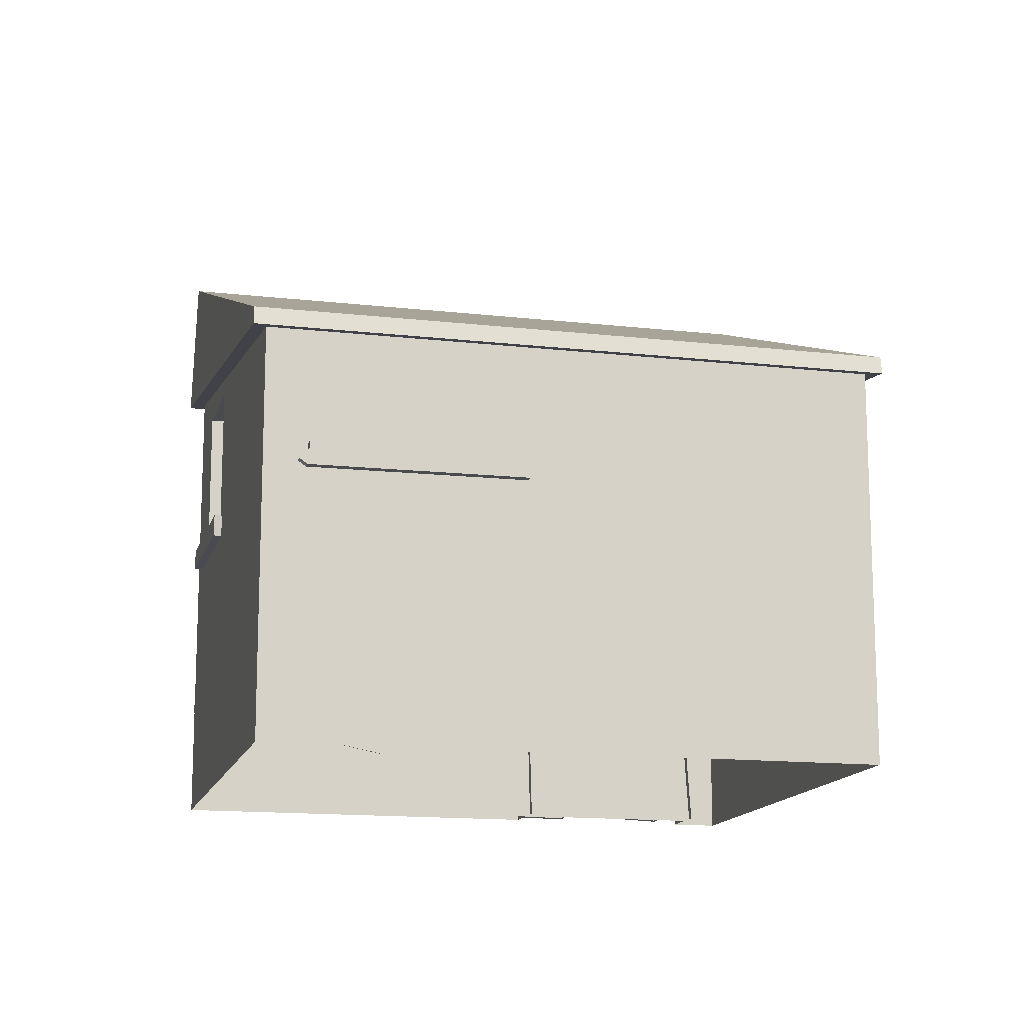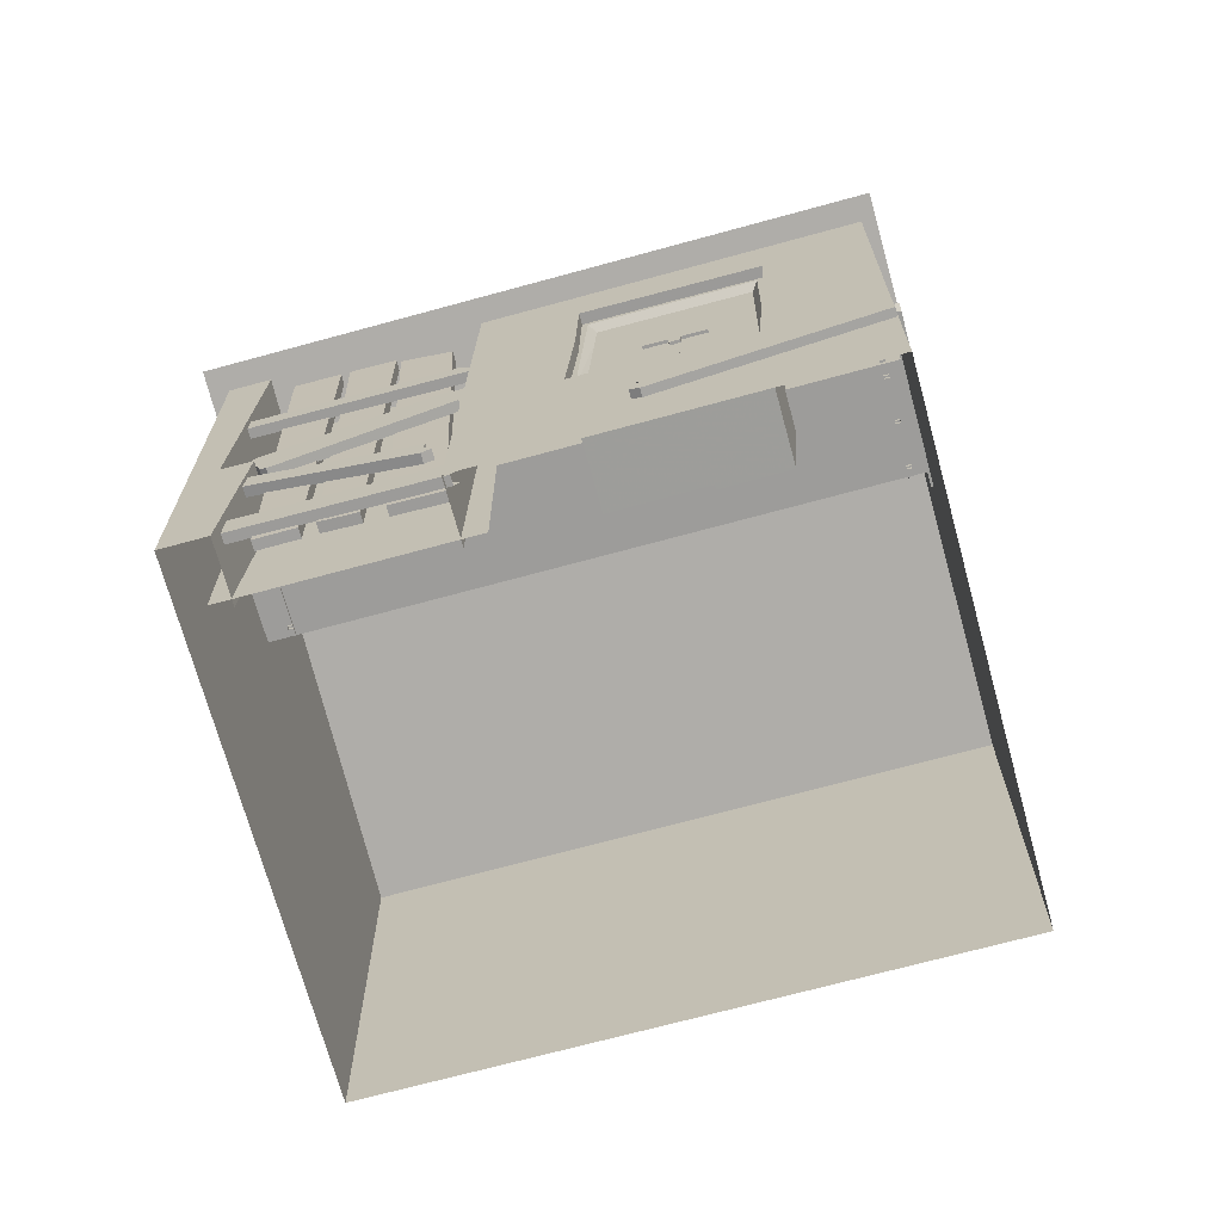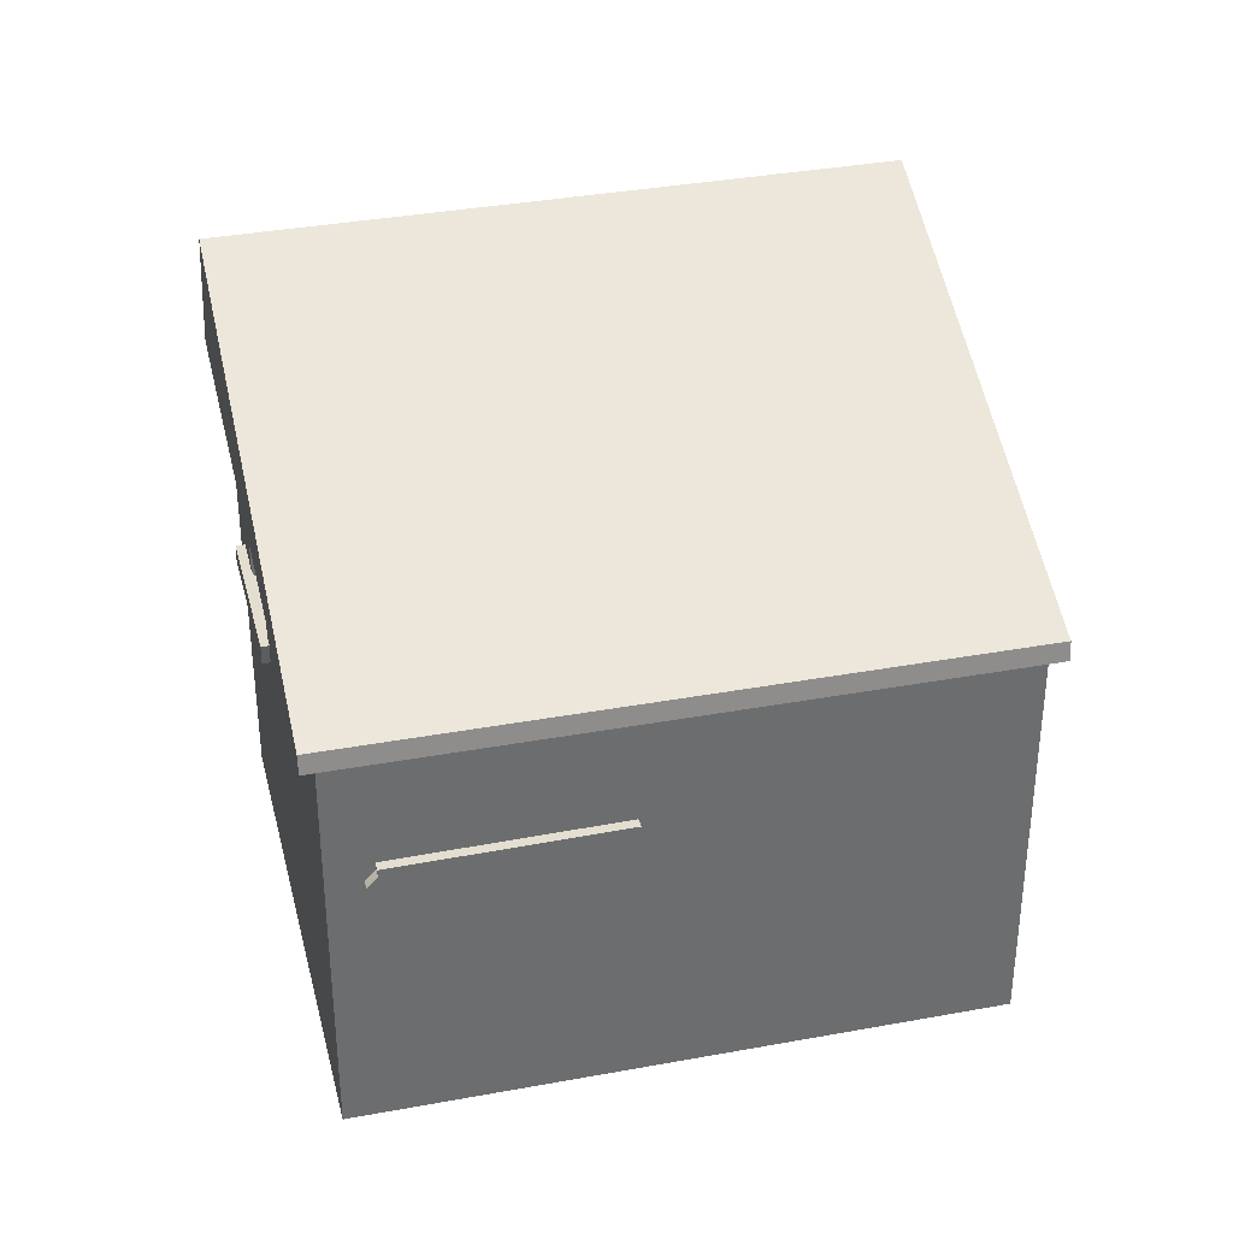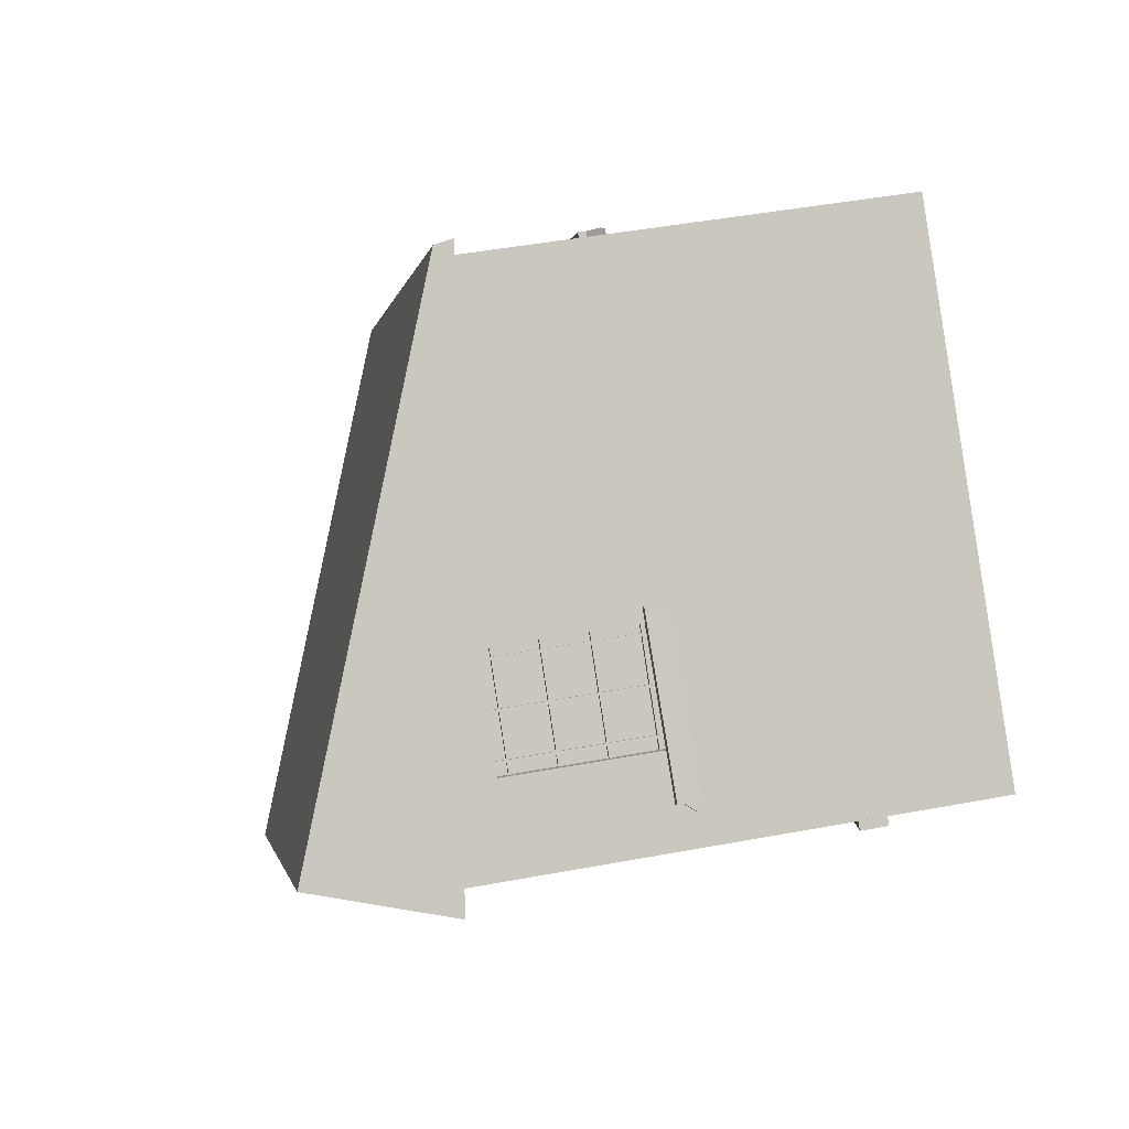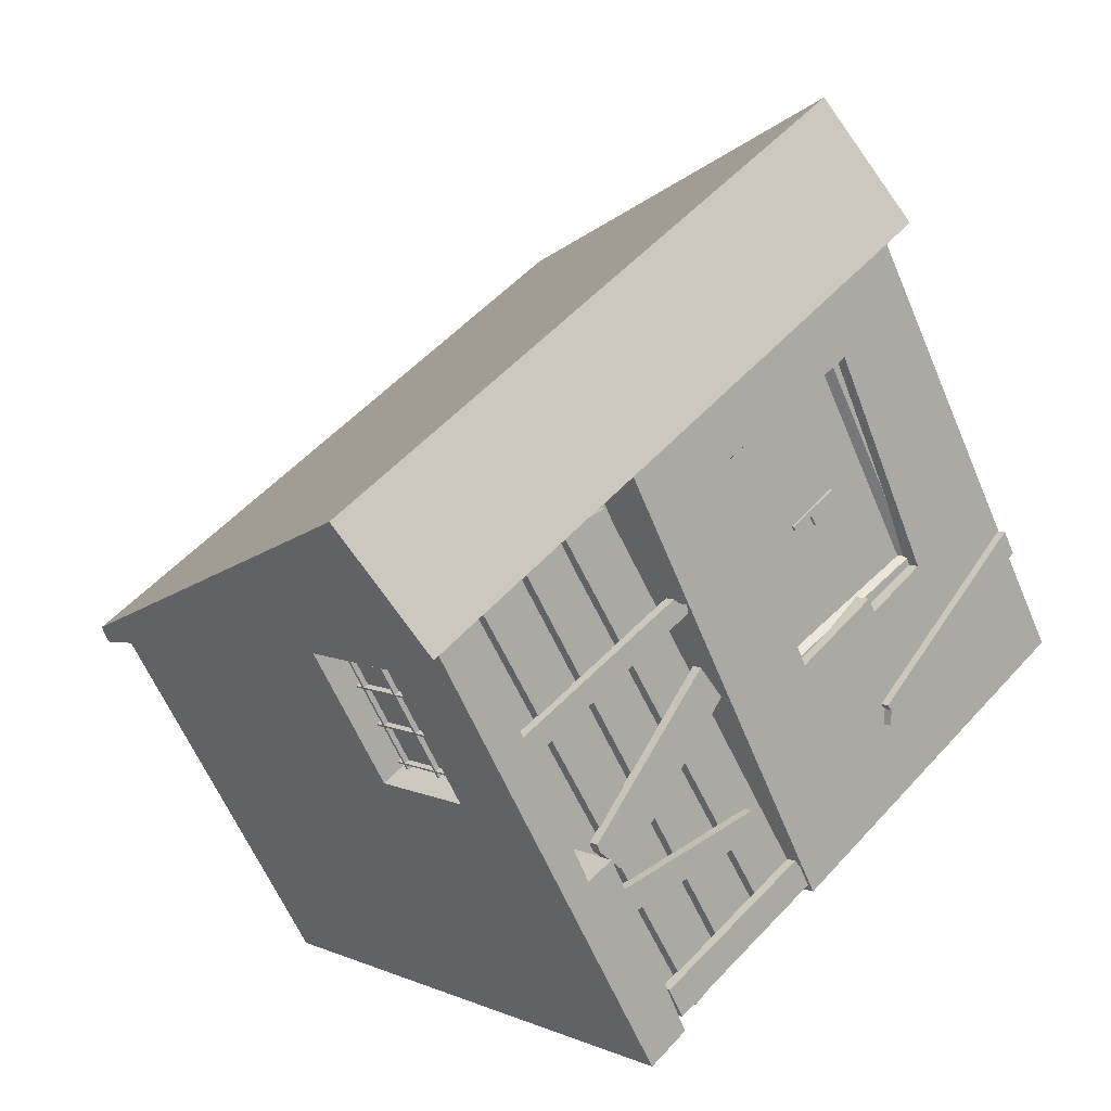
<metadata>
{"format":"obj","ext":"obj","renderer":"f3d","projection":"perspective","resolution":1024,"background":"white","views":[{"elev":-14.3,"azim":31.8,"up":"+Y"},{"elev":-70.1,"azim":-119.0,"up":"+Y"},{"elev":36.4,"azim":32.2,"up":"+Y"},{"elev":44.9,"azim":-102.3,"up":"+Z"},{"elev":-60.2,"azim":-157.2,"up":"+Z"}]}
</metadata>
<code>
v -3.719 0 48.25
v 48.14 0 -4.935
v -48.14 -0.0001 4.936
v 3.719 -0.0001 -48.25
v -3.719 50.09 48.25
v 48.14 50.09 -4.935
v -48.14 63.02 4.936
v 3.719 63.02 -48.25
v 5.189 -0.0001 -38.97
v -0.2031 -0.0001 -44.23
v -1.248 23.19 -43.16
v 1.361 23.39 -45.83
v 0.9493 35.29 -45.41
v 0.1954 58.6 -44.64
v -17.24 58.4 -26.75
v -16.22 -0.0001 -27.8
v -10.83 -0.0001 -22.54
v 11.03 34.37 -41.12
v 20.23 34.37 -32.15
v -31.63 34.37 21.04
v -40.83 34.37 12.06
v 11.03 52.06 -41.12
v -40.83 52.06 12.06
v 20.23 52.06 -32.15
v -31.63 52.06 21.04
v -32.81 21.32 -10.78
v -32.81 23.15 -10.78
v -24.4 23.01 -19.41
v -25.09 37.86 -18.71
v -25.28 49.35 -18.51
v -39.86 48.79 -3.56
v -38.72 21.42 -4.729
v 4.146 23.19 -37.9
v 6.754 23.39 -40.58
v 6.344 35.29 -40.15
v 5.588 58.6 -39.38
v -11.85 58.4 -21.49
v -22.11 21.32 -0.3457
v -22.11 23.15 -0.3457
v -13.7 23.01 -8.973
v -14.38 37.86 -8.271
v -14.58 49.35 -8.07
v -29.15 48.79 6.877
v -28.02 21.42 5.711
v -29.67 11.41 -13.75
v -29.82 10.57 -13.6
v -29.13 9.095 -14.3
v -29.92 8.604 -13.5
v -47.96 13.51 5.014
v -47.96 16.59 5.014
v -30.52 11.41 -14.57
v -30.66 10.57 -14.42
v -29.98 9.095 -15.12
v -30.76 8.604 -14.32
v -48.81 13.51 4.19
v -48.81 16.59 4.19
v -45.53 34.86 9.002
v -45.5 34.11 9.029
v -46.17 33.03 8.389
v -45.62 32.44 8.914
v -31.44 32.5 22.58
v -31.13 35.1 22.87
v -44.71 34.86 8.156
v -44.68 34.11 8.184
v -45.35 33.03 7.541
v -44.8 32.44 8.066
v -30.62 32.5 21.73
v -30.31 35.1 22.03
v 0.7911 34.84 45.38
v 0.8262 33.98 45.35
v -0.0351 32.71 46.23
v 0.6719 32.02 45.51
v 19.04 32.1 26.67
v 19.44 35.13 26.26
v -0.0527 34.84 44.56
v -0.0175 33.98 44.52
v -0.8789 32.71 45.41
v -0.1718 32.02 44.68
v 18.2 32.1 25.84
v 18.59 35.13 25.44
v 3.322 57.42 -51.9
v 7.207 73.16 -48.12
v 50.06 50.42 -5.41
v 50.36 48.22 -5.123
v -51.34 57.56 4.154
v -47.45 73.31 7.941
v -4.137 50.56 50.18
v -3.842 48.37 50.46
v 9.863 52.3 -37.74
v 9.623 52.3 -37.98
v 9.623 33.93 -37.98
v 9.863 33.93 -37.74
v 10.27 52.3 -38.16
v 10.03 52.3 -38.4
v 10.03 33.93 -38.4
v 10.27 33.93 -38.16
v 8.672 34.03 -38.9
v 18.15 34.03 -29.66
v 8.672 52.23 -38.9
v 18.15 52.23 -29.66
v 18.15 50.72 -29.66
v 8.635 50.72 -38.94
v 8.635 50.49 -38.94
v 18.15 50.49 -29.66
v 18.56 50.72 -30.08
v 9.045 50.72 -39.36
v 9.045 50.49 -39.36
v 18.56 50.49 -30.08
v 13.53 52.3 -34.17
v 13.29 52.3 -34.4
v 13.29 33.93 -34.4
v 13.53 33.93 -34.17
v 13.94 52.3 -34.59
v 13.7 52.3 -34.82
v 13.7 33.93 -34.82
v 13.94 33.93 -34.59
v 17.28 52.3 -30.52
v 17.03 52.3 -30.75
v 17.03 33.93 -30.75
v 17.28 33.93 -30.52
v 17.69 52.3 -30.94
v 17.45 52.3 -31.17
v 17.45 33.93 -31.17
v 17.69 33.93 -30.94
v 18.15 45.66 -29.66
v 8.635 45.66 -38.94
v 9.045 45.66 -39.36
v 18.56 45.66 -30.08
v 8.635 45.42 -38.94
v 18.15 45.42 -29.66
v 18.56 45.42 -30.08
v 9.045 45.42 -39.36
v 18.15 40.47 -29.66
v 8.635 40.47 -38.94
v 9.045 40.47 -39.36
v 18.56 40.47 -30.08
v 8.635 40.23 -38.94
v 18.15 40.23 -29.66
v 18.56 40.23 -30.08
v 9.045 40.23 -39.36
v 18.15 35.27 -29.66
v 8.635 35.27 -38.94
v 9.045 35.27 -39.36
v 18.56 35.27 -30.08
v 8.635 35.03 -38.94
v 18.15 35.03 -29.66
v 18.56 35.03 -30.08
v 9.045 35.03 -39.36
v -38.13 52.3 11.48
v -38.37 52.3 11.25
v -38.37 33.93 11.25
v -38.13 33.93 11.48
v -38.54 52.3 11.9
v -38.79 52.3 11.67
v -38.79 33.93 11.67
v -38.54 33.93 11.9
v -39.32 34.03 10.32
v -29.84 34.03 19.56
v -39.32 52.23 10.32
v -29.84 52.23 19.56
v -29.84 50.72 19.56
v -39.36 50.72 10.28
v -39.36 50.49 10.28
v -29.84 50.49 19.56
v -30.25 50.72 19.99
v -39.77 50.72 10.71
v -39.77 50.49 10.71
v -30.25 50.49 19.99
v -34.47 52.3 15.05
v -34.71 52.3 14.82
v -34.71 33.93 14.82
v -34.47 33.93 15.05
v -34.88 52.3 15.48
v -35.12 52.3 15.24
v -35.12 33.93 15.24
v -34.88 33.93 15.48
v -30.72 52.3 18.71
v -30.96 52.3 18.47
v -30.96 33.93 18.47
v -30.72 33.93 18.71
v -31.13 52.3 19.13
v -31.37 52.3 18.89
v -31.37 33.93 18.89
v -31.13 33.93 19.13
v -29.84 45.66 19.56
v -39.36 45.66 10.28
v -39.77 45.66 10.71
v -30.25 45.66 19.99
v -39.36 45.42 10.28
v -29.84 45.42 19.56
v -30.25 45.42 19.99
v -39.77 45.42 10.71
v -29.84 40.47 19.56
v -39.36 40.47 10.28
v -39.77 40.47 10.71
v -30.25 40.47 19.99
v -39.36 40.23 10.28
v -29.84 40.23 19.56
v -30.25 40.23 19.99
v -39.77 40.23 10.71
v -29.84 35.27 19.56
v -39.36 35.27 10.28
v -39.77 35.27 10.71
v -30.25 35.27 19.99
v -39.36 35.03 10.28
v -29.84 35.03 19.56
v -30.25 35.03 19.99
v -39.77 35.03 10.71
v -31.4 34.14 -9.527
v -30.53 34.14 -10.42
v -31.49 35.38 -9.439
v -30.48 35.5 -10.47
v -31 34.14 -9.139
v -30.13 34.14 -10.03
v -31.09 35.38 -9.051
v -30.08 35.5 -10.08
v -33.54 35.23 -7.332
v -28.51 35.43 -12.49
v -33.45 35.96 -7.432
v -28.51 35.96 -12.49
v -33.14 35.23 -6.939
v -28.11 35.43 -12.1
v -33.04 35.96 -7.037
v -28.11 35.96 -12.1
v -23.76 23.98 -16.55
v -36.64 22.95 -3.336
v -36.78 47.42 -3.201
v -24.65 47.72 -15.64
v -23.96 23.33 -18.03
v -38.13 22.31 -3.5
v -38.26 48.21 -3.365
v -24.85 48.52 -17.12
v -24.16 49.27 -17.83
v -38.97 48.96 -2.639
v -38.84 21.38 -2.771
v -23.07 21.8 -18.95
v -37.95 21.54 -2.309
v -22.75 21.95 -17.9
v -38.08 48.95 -2.174
v -23.84 49.25 -16.78
v -4.045 0.337 -36.46
v -0.7929 0.1284 -39.86
v 0.4707 58.14 -41.18
v -3.373 58.27 -37.16
v -4.898 0.337 -37.27
v -1.645 0.1284 -40.68
v -0.3808 58.14 -42
v -4.225 58.27 -37.98
v -8.293 0.2675 -32.03
v -5.268 0.5456 -35.19
v -4.111 58.07 -36.4
v -7.908 58.21 -32.43
v -9.145 0.2675 -32.84
v -6.119 0.5456 -36.01
v -4.963 58.07 -37.22
v -8.76 58.21 -33.24
v -8.355 55.72 -31.96
v -12.62 54.21 -27.5
v -14.21 0.0588 -25.87
v -10.12 0.1284 -30.14
v -9.207 55.72 -32.78
v -13.47 54.21 -28.32
v -15.06 0.0588 -26.68
v -10.97 0.1284 -30.96
v -15.57 38.52 -26.18
v 1.881 38.97 -44.08
v 1.857 41.65 -44.05
v -14.97 41.06 -26.8
v -16.08 40.22 -27.35
v -16.83 39.25 -26.58
v -16.42 38.52 -27
v 1.037 38.97 -44.9
v 1.014 41.65 -44.88
v -15.81 41.06 -27.62
v -15.25 2.546 -26.54
v -16 1.572 -25.77
v -16.85 1.572 -26.59
v -16.09 2.546 -27.36
v -15.59 0.8417 -26.19
v -16.43 0.8417 -27.01
v 0.4141 1.294 -42.6
v -0.4296 1.294 -43.43
v 0.3887 5.173 -42.58
v -0.455 5.173 -43.4
v -14.98 4.582 -26.81
v -15.83 4.582 -27.63
v -13.3 13.96 -28.54
v -13.16 13.12 -28.69
v -13.84 11.64 -27.98
v -13.06 11.15 -28.79
v 0.2969 16.06 -42.48
v 0.2969 19.14 -42.48
v -14.15 13.96 -29.36
v -14 13.12 -29.51
v -14.69 11.64 -28.8
v -13.9 11.15 -29.61
v -0.5468 16.06 -43.31
v -0.5468 19.14 -43.31
v 0.3516 24.69 -42.49
v -0.5507 21.31 -41.57
v -1.395 21.31 -42.39
v -0.4921 24.69 -43.31
v -1.096 20.79 -41.01
v -1.939 20.79 -41.83
v -15.15 27.7 -26.59
v -16 27.7 -27.41
v -14.58 32.36 -27.18
v -15.42 32.36 -28
v 0.2676 25.6 -42.41
v -0.5761 25.6 -43.23
v -13.43 -0.2728 -21.25
v 6.197 -0.2728 -41.38
v -13.43 59.96 -21.25
v 6.197 59.96 -41.38
f 6 5 1
f 1 2 6
f 19 24 6
f 19 6 2
f 19 2 4
f 18 19 4
f 18 4 8
f 8 6 24
f 8 24 22
f 18 8 22
f 23 25 7
f 21 23 7
f 21 7 3
f 20 21 3
f 20 3 1
f 20 1 5
f 5 7 25
f 20 5 25
f 26 27 28
f 28 29 30
f 32 3 7
f 31 32 7
f 30 31 7
f 10 11 12
f 4 10 12
f 8 4 12
f 8 12 13
f 8 13 14
f 7 8 14
f 7 14 15
f 30 7 15
f 28 30 15
f 28 15 16
f 26 28 16
f 26 16 3
f 26 3 32
f 35 13 12
f 12 34 35
f 37 15 14
f 14 36 37
f 44 39 38
f 34 12 11
f 11 33 34
f 36 14 13
f 13 35 36
f 26 32 44
f 44 38 26
f 39 27 26
f 26 38 39
f 40 28 27
f 27 39 40
f 41 29 28
f 28 40 41
f 42 30 29
f 29 41 42
f 43 31 30
f 30 42 43
f 44 32 31
f 31 43 44
f 9 33 11
f 11 10 9
f 17 16 15
f 15 37 17
f 18 21 20
f 20 19 18
f 22 23 21
f 21 18 22
f 23 22 24
f 24 25 23
f 19 20 25
f 25 24 19
f 45 46 52
f 45 52 51
f 46 47 53
f 46 53 52
f 47 48 54
f 47 54 53
f 48 49 55
f 48 55 54
f 49 50 56
f 49 56 55
f 50 45 51
f 50 51 56
f 49 45 50
f 46 48 47
f 49 46 45
f 48 46 49
f 55 56 51
f 52 53 54
f 55 51 52
f 54 55 52
f 57 64 58
f 57 63 64
f 58 65 59
f 58 64 65
f 59 66 60
f 59 65 66
f 60 67 61
f 60 66 67
f 61 68 62
f 61 67 68
f 62 63 57
f 62 68 63
f 61 62 57
f 58 59 60
f 61 57 58
f 60 61 58
f 69 76 70
f 69 75 76
f 70 77 71
f 70 76 77
f 71 78 72
f 71 77 78
f 72 79 73
f 72 78 79
f 73 80 74
f 73 79 80
f 74 75 69
f 74 80 75
f 73 74 69
f 70 71 72
f 73 69 70
f 72 73 70
f 81 86 82
f 81 85 86
f 82 87 83
f 82 86 87
f 83 88 84
f 83 87 88
f 84 85 81
f 84 88 85
f 83 84 81
f 82 83 81
f 87 85 88
f 86 85 87
f 90 95 91
f 90 94 95
f 92 93 89
f 92 96 93
f 95 93 96
f 94 93 95
f 99 100 97
f 98 97 100
f 101 106 102
f 101 105 106
f 103 108 104
f 103 107 108
f 107 105 108
f 107 106 105
f 110 115 111
f 110 114 115
f 112 113 109
f 112 116 113
f 115 113 116
f 114 113 115
f 118 123 119
f 118 122 123
f 120 121 117
f 120 124 121
f 123 121 124
f 122 121 123
f 125 127 126
f 125 128 127
f 129 131 130
f 129 132 131
f 132 128 131
f 132 127 128
f 133 135 134
f 133 136 135
f 137 139 138
f 137 140 139
f 140 136 139
f 140 135 136
f 141 143 142
f 141 144 143
f 145 147 146
f 145 148 147
f 148 144 147
f 148 143 144
f 150 151 155
f 150 155 154
f 152 149 153
f 152 153 156
f 155 156 153
f 154 155 153
f 159 157 160
f 158 160 157
f 161 162 166
f 161 166 165
f 163 164 168
f 163 168 167
f 167 168 165
f 167 165 166
f 170 171 175
f 170 175 174
f 172 169 173
f 172 173 176
f 175 176 173
f 174 175 173
f 178 179 183
f 178 183 182
f 180 177 181
f 180 181 184
f 183 184 181
f 182 183 181
f 185 186 187
f 185 187 188
f 189 190 191
f 189 191 192
f 192 191 188
f 192 188 187
f 193 194 195
f 193 195 196
f 197 198 199
f 197 199 200
f 200 199 196
f 200 196 195
f 201 202 203
f 201 203 204
f 205 206 207
f 205 207 208
f 208 207 204
f 208 204 203
f 211 212 209
f 210 209 212
f 210 214 209
f 213 209 214
f 212 216 210
f 214 210 216
f 209 213 211
f 215 211 213
f 219 220 217
f 218 217 220
f 218 222 217
f 221 217 222
f 220 224 218
f 222 218 224
f 219 223 220
f 224 220 223
f 217 221 219
f 223 219 221
f 225 230 226
f 225 229 230
f 226 231 227
f 226 230 231
f 227 232 228
f 227 231 232
f 228 229 225
f 228 232 229
f 232 233 229
f 236 229 233
f 232 234 233
f 231 234 232
f 231 235 234
f 230 235 231
f 230 236 235
f 229 236 230
f 239 240 237
f 238 237 240
f 241 246 242
f 241 245 246
f 242 247 243
f 242 246 247
f 243 248 244
f 243 247 248
f 244 245 241
f 244 248 245
f 249 254 250
f 249 253 254
f 250 255 251
f 250 254 255
f 251 256 252
f 251 255 256
f 252 253 249
f 252 256 253
f 257 262 258
f 257 261 262
f 258 263 259
f 258 262 263
f 259 264 260
f 259 263 264
f 260 261 257
f 260 264 261
f 245 247 246
f 248 247 245
f 256 254 253
f 256 255 254
f 262 264 263
f 262 261 264
f 265 272 266
f 265 271 272
f 267 274 268
f 267 273 274
f 272 274 273
f 271 274 272
f 271 269 274
f 271 270 269
f 279 282 281
f 279 280 282
f 281 284 283
f 281 282 284
f 283 286 285
f 283 284 286
f 285 278 275
f 285 286 278
f 279 285 275
f 279 275 276
f 282 286 284
f 280 286 282
f 280 278 286
f 280 277 278
f 287 294 288
f 287 293 294
f 288 295 289
f 288 294 295
f 289 296 290
f 289 295 296
f 290 297 291
f 290 296 297
f 292 293 287
f 292 298 293
f 297 293 298
f 294 296 295
f 297 294 293
f 296 294 297
f 299 300 301
f 299 301 302
f 300 303 304
f 300 304 301
f 303 305 306
f 303 306 304
f 307 309 310
f 307 310 308
f 309 299 302
f 309 302 310
f 306 308 310
f 304 306 310
f 304 310 302
f 304 302 301
f 313 314 311
f 312 311 314

</code>
